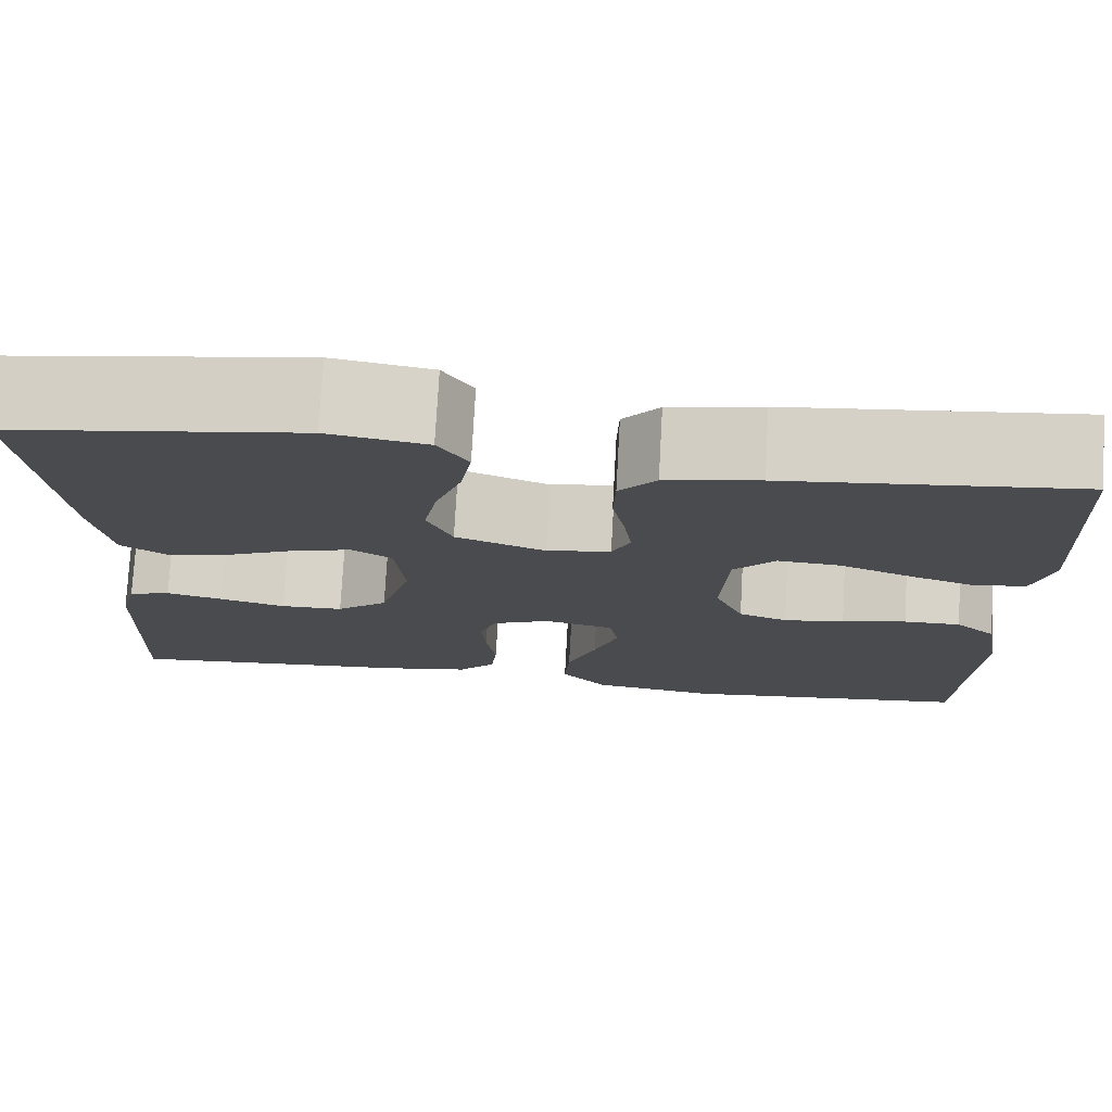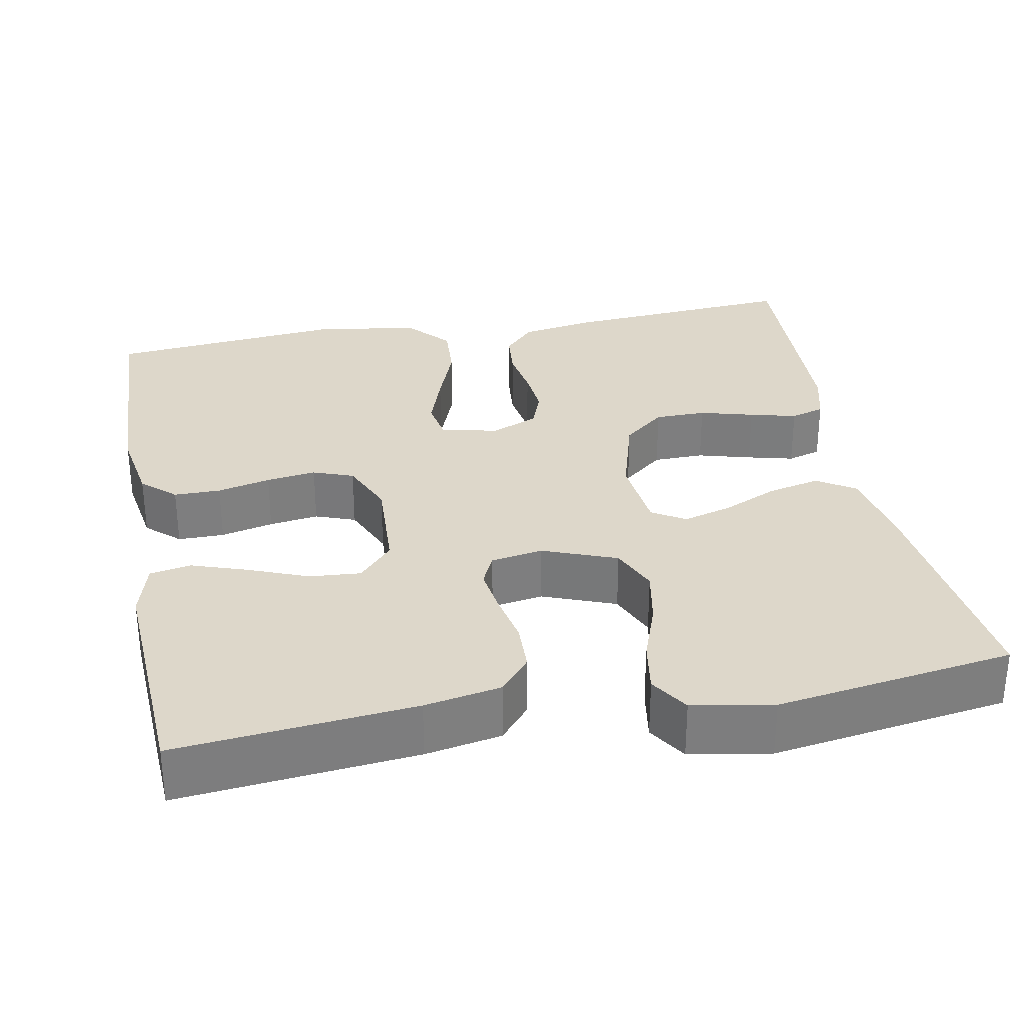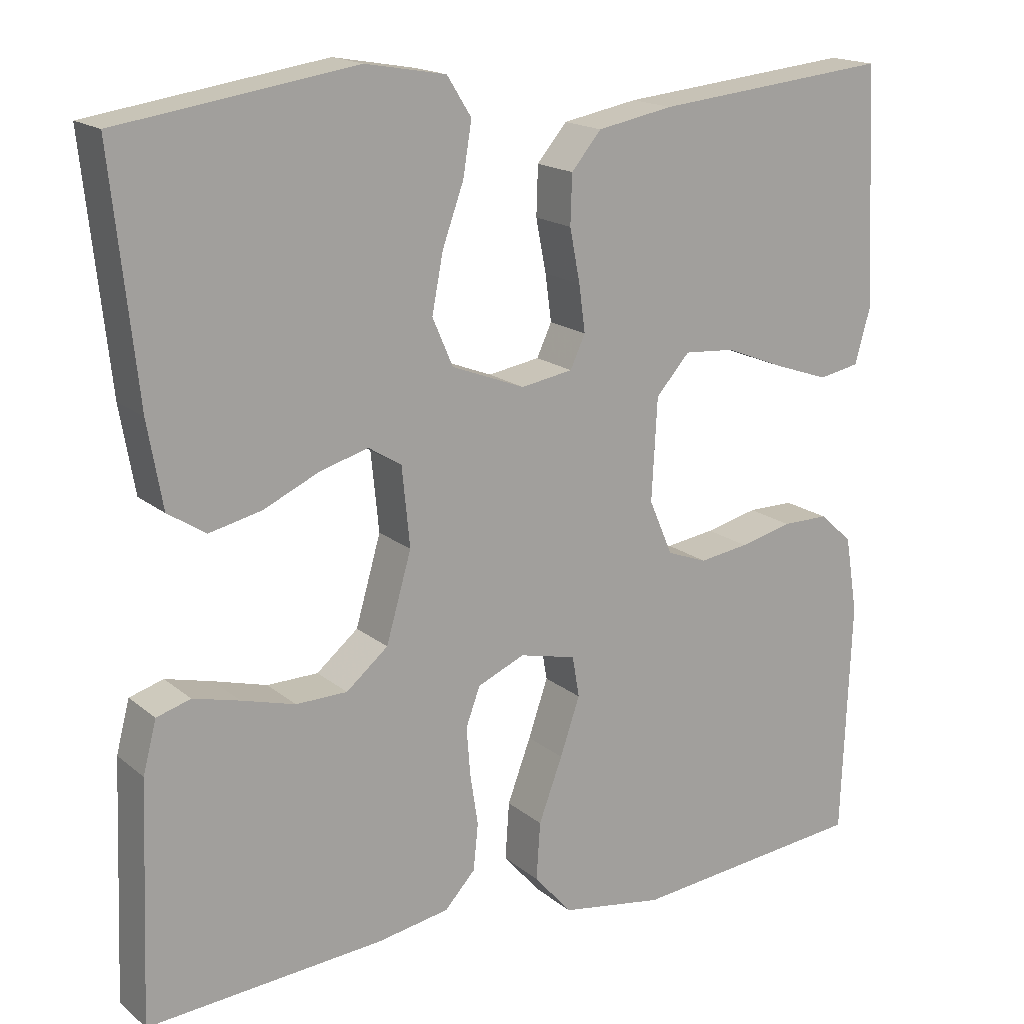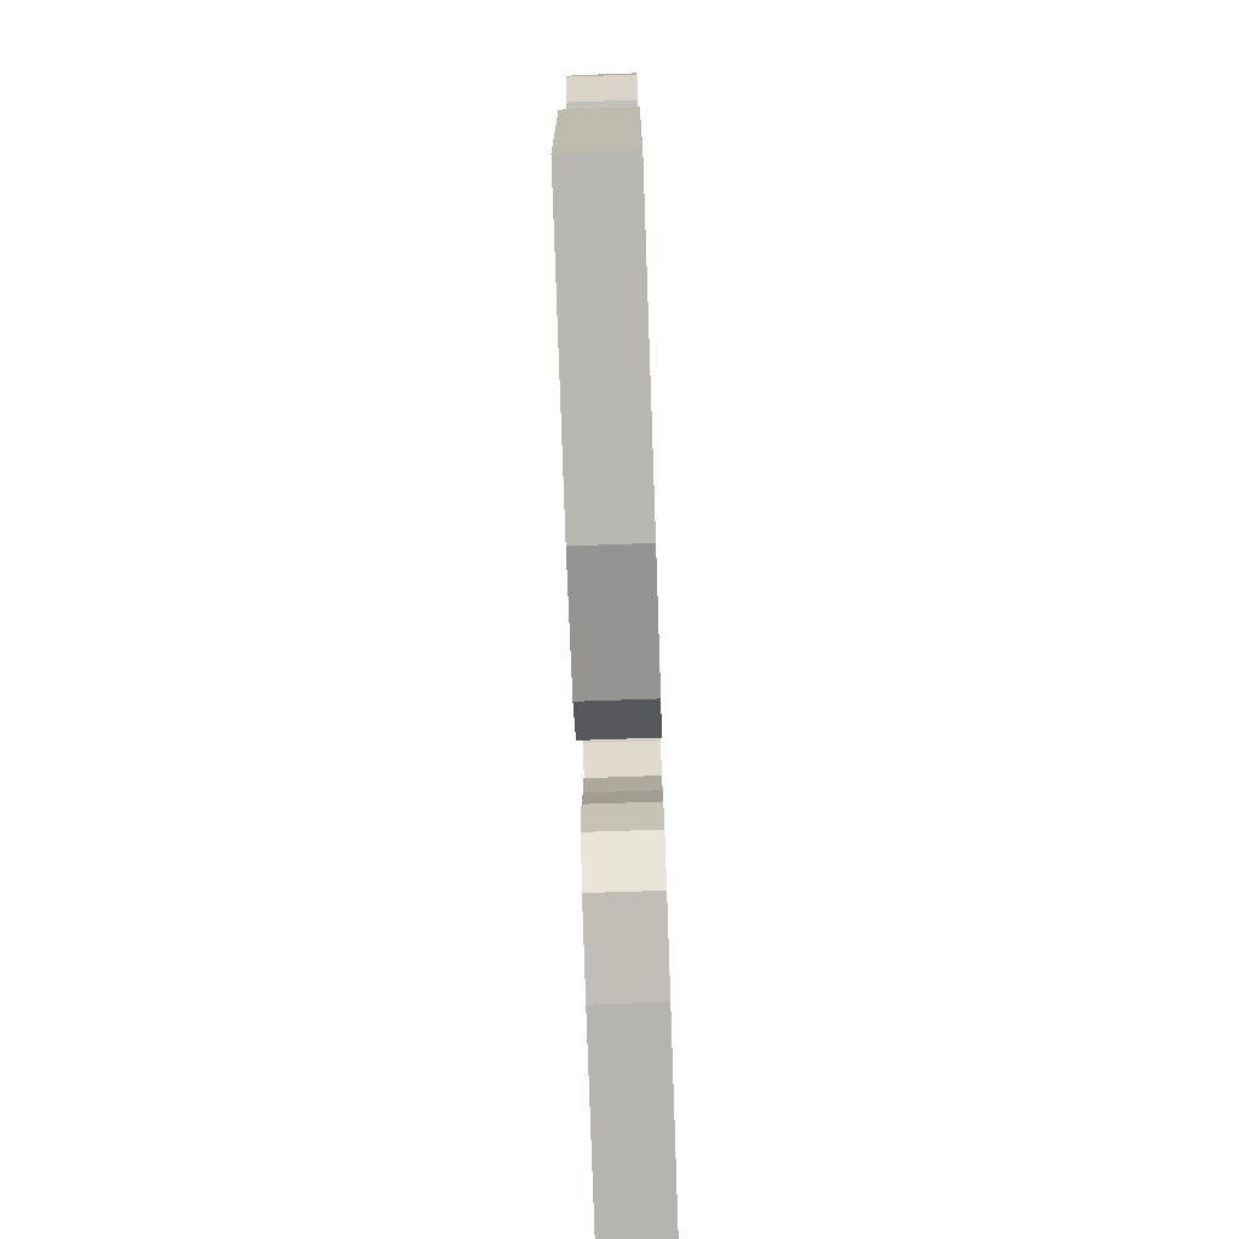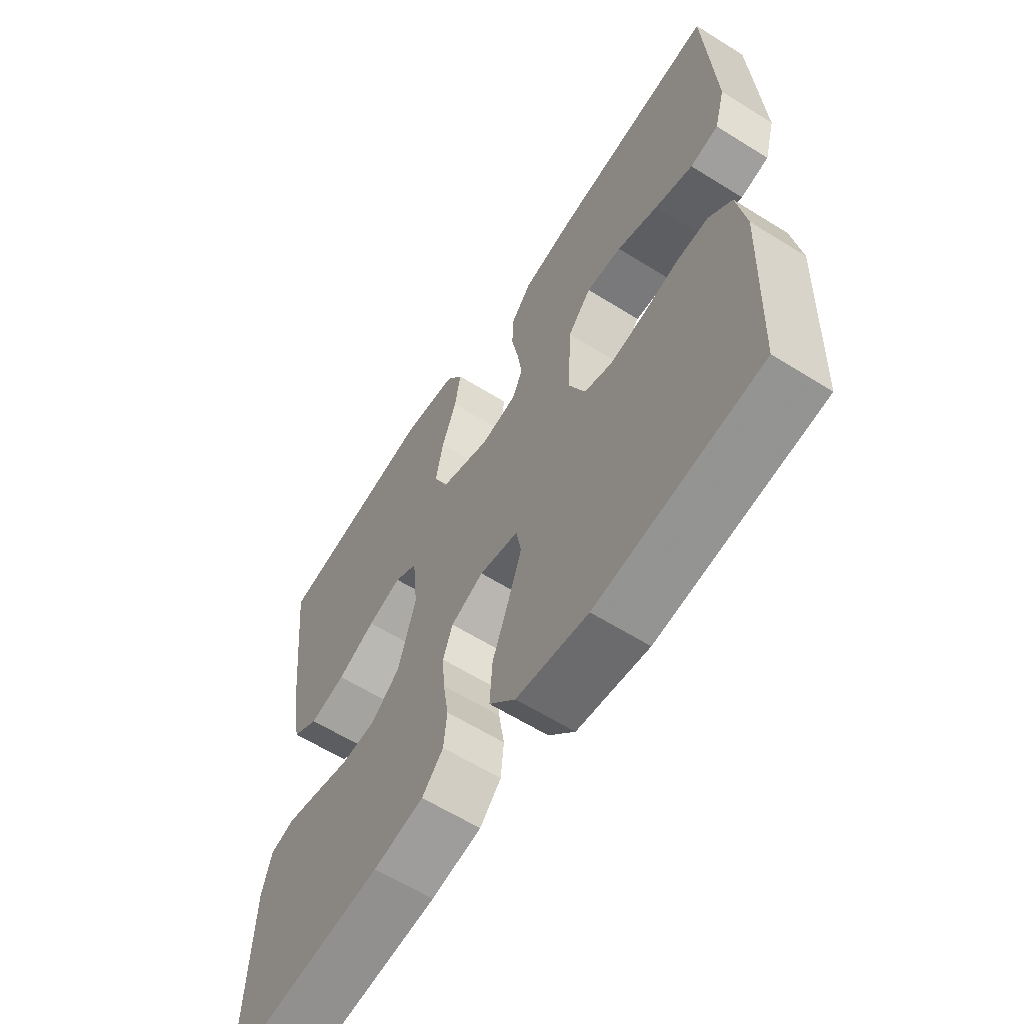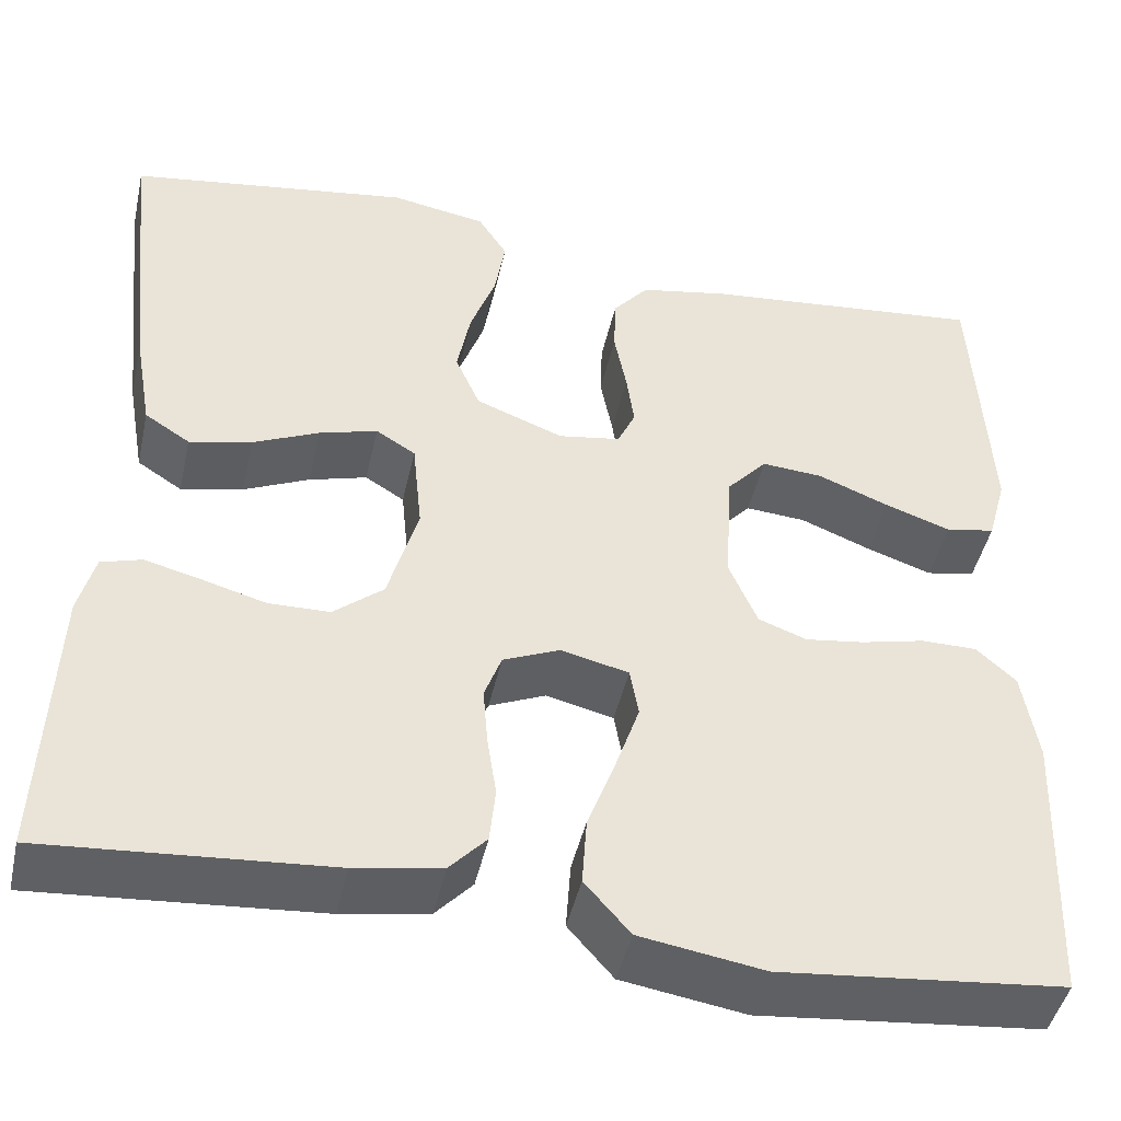
<metadata>
{"format":"obj","ext":"obj","renderer":"f3d","projection":"perspective","resolution":1024,"background":"white","views":[{"elev":75.9,"azim":-176.8,"up":"+Z"},{"elev":30.9,"azim":-10.8,"up":"+Y"},{"elev":17.2,"azim":147.2,"up":"+Z"},{"elev":-76.2,"azim":-88.0,"up":"+Z"},{"elev":-61.8,"azim":-122.4,"up":"+Z"},{"elev":-45.5,"azim":167.5,"up":"+Z"}]}
</metadata>
<code>
v -0.5 0.07 -0.5
v -0.512 0.07 -0.2
v -0.496 0.07 -0.102
v -0.454 0.07 -0.064
v -0.395 0.07 -0.064
v -0.328 0.07 -0.08
v -0.265 0.07 -0.089
v -0.214 0.07 -0.07
v -0.184 0.07 0
v -0.191 0.07 0.129
v -0.234 0.07 0.177
v -0.299 0.07 0.172
v -0.374 0.07 0.142
v -0.444 0.07 0.118
v -0.496 0.07 0.128
v -0.516 0.07 0.2
v -0.5 0.07 0.5
v -0.2 0.07 0.47
v -0.104 0.07 0.452
v -0.066 0.07 0.407
v -0.064 0.07 0.345
v -0.077 0.07 0.278
v -0.085 0.07 0.219
v -0.066 0.07 0.178
v 0 0.07 0.167
v 0.093 0.07 0.203
v 0.119 0.07 0.263
v 0.105 0.07 0.336
v 0.078 0.07 0.411
v 0.067 0.07 0.478
v 0.098 0.07 0.527
v 0.2 0.07 0.545
v 0.5 0.07 0.5
v 0.468 0.07 0.2
v 0.449 0.07 0.092
v 0.401 0.07 0.061
v 0.335 0.07 0.076
v 0.265 0.07 0.108
v 0.203 0.07 0.126
v 0.161 0.07 0.1
v 0.151 0.07 0
v 0.183 0.07 -0.111
v 0.236 0.07 -0.155
v 0.301 0.07 -0.156
v 0.369 0.07 -0.137
v 0.428 0.07 -0.122
v 0.471 0.07 -0.135
v 0.488 0.07 -0.2
v 0.5 0.07 -0.5
v 0.2 0.07 -0.477
v 0.108 0.07 -0.461
v 0.069 0.07 -0.419
v 0.063 0.07 -0.36
v 0.073 0.07 -0.295
v 0.078 0.07 -0.234
v 0.06 0.07 -0.185
v 0 0.07 -0.159
v -0.072 0.07 -0.176
v -0.081 0.07 -0.228
v -0.056 0.07 -0.301
v -0.026 0.07 -0.381
v -0.021 0.07 -0.454
v -0.069 0.07 -0.509
v -0.2 0.07 -0.53
v -0.5 0 -0.5
v -0.512 0 -0.2
v -0.496 0 -0.102
v -0.454 0 -0.064
v -0.395 0 -0.064
v -0.328 0 -0.08
v -0.265 0 -0.089
v -0.214 0 -0.07
v -0.184 0 0
v -0.191 0 0.129
v -0.234 0 0.177
v -0.299 0 0.172
v -0.374 0 0.142
v -0.444 0 0.118
v -0.496 0 0.128
v -0.516 0 0.2
v -0.5 0 0.5
v -0.2 0 0.47
v -0.104 0 0.452
v -0.066 0 0.407
v -0.064 0 0.345
v -0.077 0 0.278
v -0.085 0 0.219
v -0.066 0 0.178
v 0 0 0.167
v 0.093 0 0.203
v 0.119 0 0.263
v 0.105 0 0.336
v 0.078 0 0.411
v 0.067 0 0.478
v 0.098 0 0.527
v 0.2 0 0.545
v 0.5 0 0.5
v 0.468 0 0.2
v 0.449 0 0.092
v 0.401 0 0.061
v 0.335 0 0.076
v 0.265 0 0.108
v 0.203 0 0.126
v 0.161 0 0.1
v 0.151 0 0
v 0.183 0 -0.111
v 0.236 0 -0.155
v 0.301 0 -0.156
v 0.369 0 -0.137
v 0.428 0 -0.122
v 0.471 0 -0.135
v 0.488 0 -0.2
v 0.5 0 -0.5
v 0.2 0 -0.477
v 0.108 0 -0.461
v 0.069 0 -0.419
v 0.063 0 -0.36
v 0.073 0 -0.295
v 0.078 0 -0.234
v 0.06 0 -0.185
v 0 0 -0.159
v -0.072 0 -0.176
v -0.081 0 -0.228
v -0.056 0 -0.301
v -0.026 0 -0.381
v -0.021 0 -0.454
v -0.069 0 -0.509
v -0.2 0 -0.53
f 4 5 6
f 3 4 6
f 2 3 6
f 1 2 6
f 64 1 6
f 63 64 6
f 62 63 6
f 61 62 6
f 60 61 6
f 59 60 6 7
f 58 59 7 8
f 57 58 8 9
f 56 57 9 10
f 52 53 54
f 51 52 54
f 50 51 54
f 49 50 54
f 48 49 54
f 47 48 54
f 46 47 54
f 45 46 54
f 44 45 54
f 43 44 54 55
f 42 43 55 56
f 36 37 38
f 35 36 38
f 34 35 38
f 33 34 38
f 32 33 38
f 31 32 38
f 30 31 38
f 29 30 38
f 28 29 38
f 27 28 38 39
f 26 27 39 40
f 20 21 22
f 19 20 22
f 18 19 22
f 17 18 22
f 16 17 22
f 15 16 22
f 14 15 22
f 13 14 22
f 12 13 22
f 11 12 22 23
f 10 11 23 24
f 10 24 25
f 56 10 25
f 42 56 25
f 41 42 25
f 25 26 40 41
f 70 69 68
f 70 68 67
f 70 67 66
f 70 66 65
f 70 65 128
f 70 128 127
f 70 127 126
f 70 126 125
f 70 125 124
f 71 70 124 123
f 72 71 123 122
f 73 72 122 121
f 74 73 121 120
f 118 117 116
f 118 116 115
f 118 115 114
f 118 114 113
f 118 113 112
f 118 112 111
f 118 111 110
f 118 110 109
f 118 109 108
f 119 118 108 107
f 120 119 107 106
f 102 101 100
f 102 100 99
f 102 99 98
f 102 98 97
f 102 97 96
f 102 96 95
f 102 95 94
f 102 94 93
f 102 93 92
f 103 102 92 91
f 104 103 91 90
f 86 85 84
f 86 84 83
f 86 83 82
f 86 82 81
f 86 81 80
f 86 80 79
f 86 79 78
f 86 78 77
f 86 77 76
f 87 86 76 75
f 88 87 75 74
f 89 88 74
f 89 74 120
f 89 120 106
f 89 106 105
f 105 104 90 89
f 1 65 66 2
f 2 66 67 3
f 3 67 68 4
f 4 68 69 5
f 5 69 70 6
f 6 70 71 7
f 7 71 72 8
f 8 72 73 9
f 9 73 74 10
f 10 74 75 11
f 11 75 76 12
f 12 76 77 13
f 13 77 78 14
f 14 78 79 15
f 15 79 80 16
f 16 80 81 17
f 17 81 82 18
f 18 82 83 19
f 19 83 84 20
f 20 84 85 21
f 21 85 86 22
f 22 86 87 23
f 23 87 88 24
f 24 88 89 25
f 25 89 90 26
f 26 90 91 27
f 27 91 92 28
f 28 92 93 29
f 29 93 94 30
f 30 94 95 31
f 31 95 96 32
f 32 96 97 33
f 33 97 98 34
f 34 98 99 35
f 35 99 100 36
f 36 100 101 37
f 37 101 102 38
f 38 102 103 39
f 39 103 104 40
f 40 104 105 41
f 41 105 106 42
f 42 106 107 43
f 43 107 108 44
f 44 108 109 45
f 45 109 110 46
f 46 110 111 47
f 47 111 112 48
f 48 112 113 49
f 49 113 114 50
f 50 114 115 51
f 51 115 116 52
f 52 116 117 53
f 53 117 118 54
f 54 118 119 55
f 55 119 120 56
f 56 120 121 57
f 57 121 122 58
f 58 122 123 59
f 59 123 124 60
f 60 124 125 61
f 61 125 126 62
f 62 126 127 63
f 63 127 128 64
f 64 128 65 1

</code>
